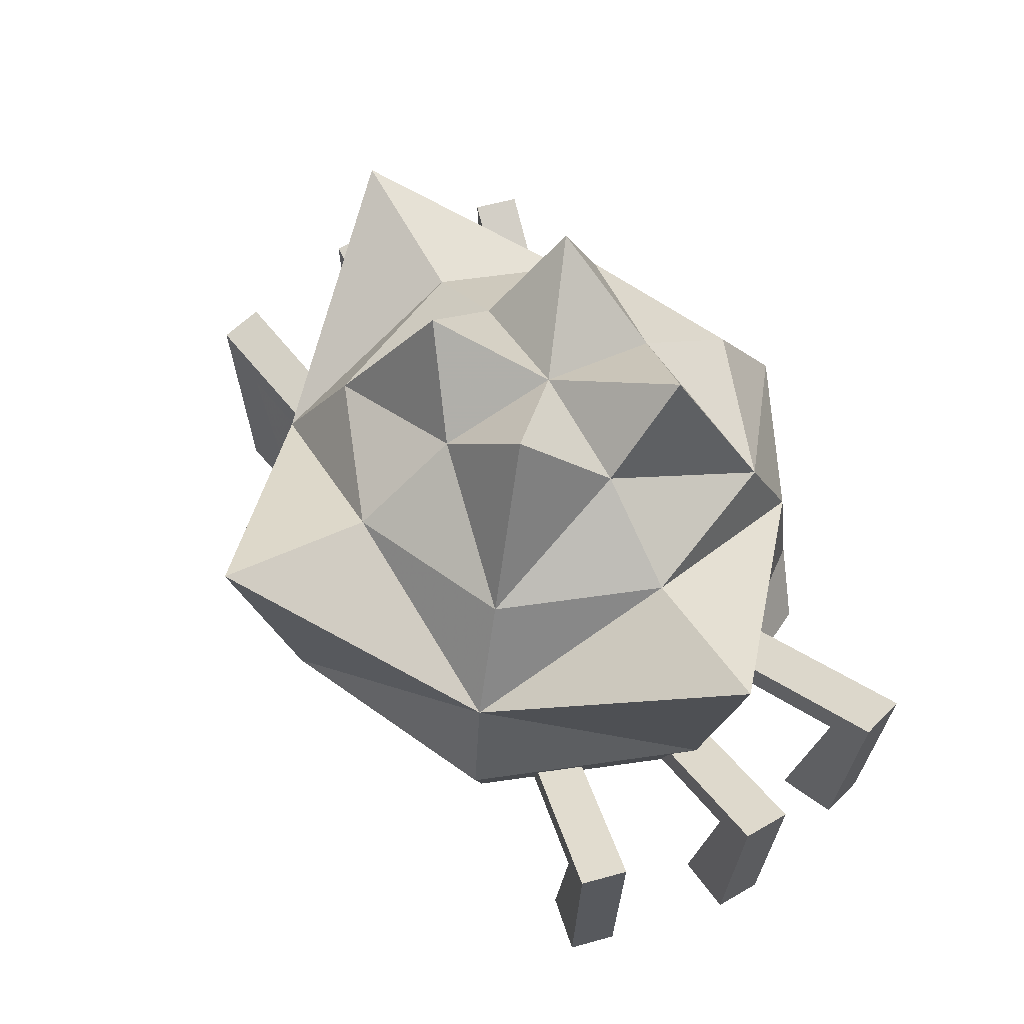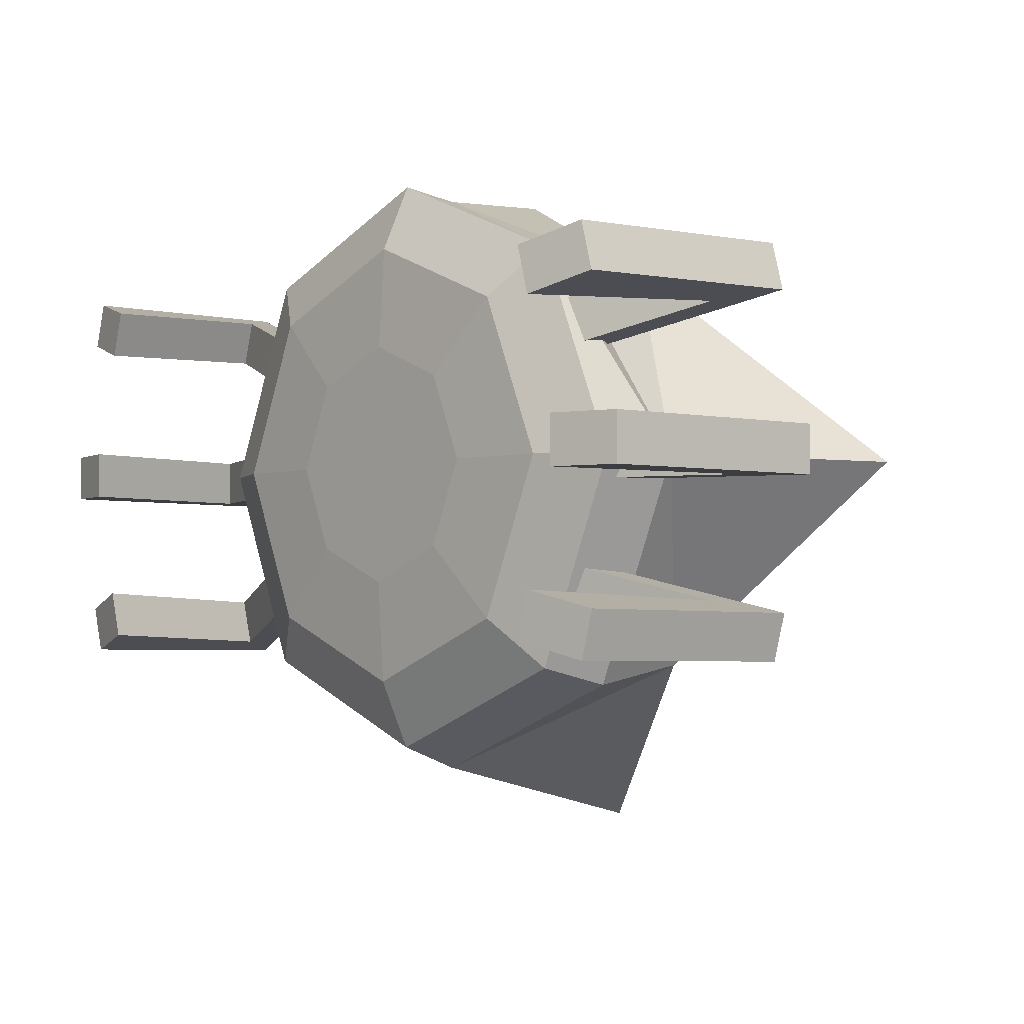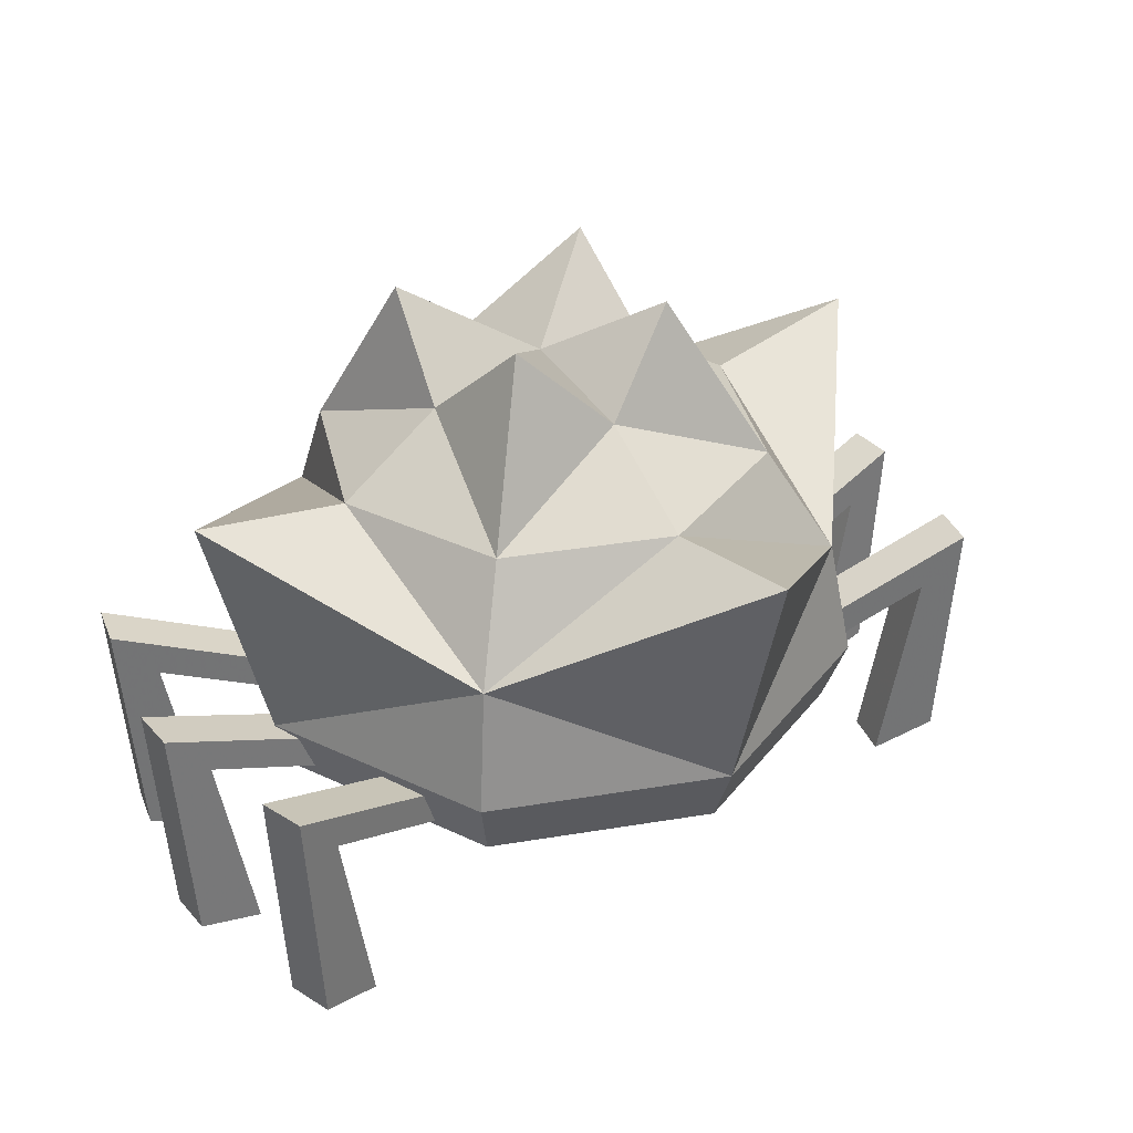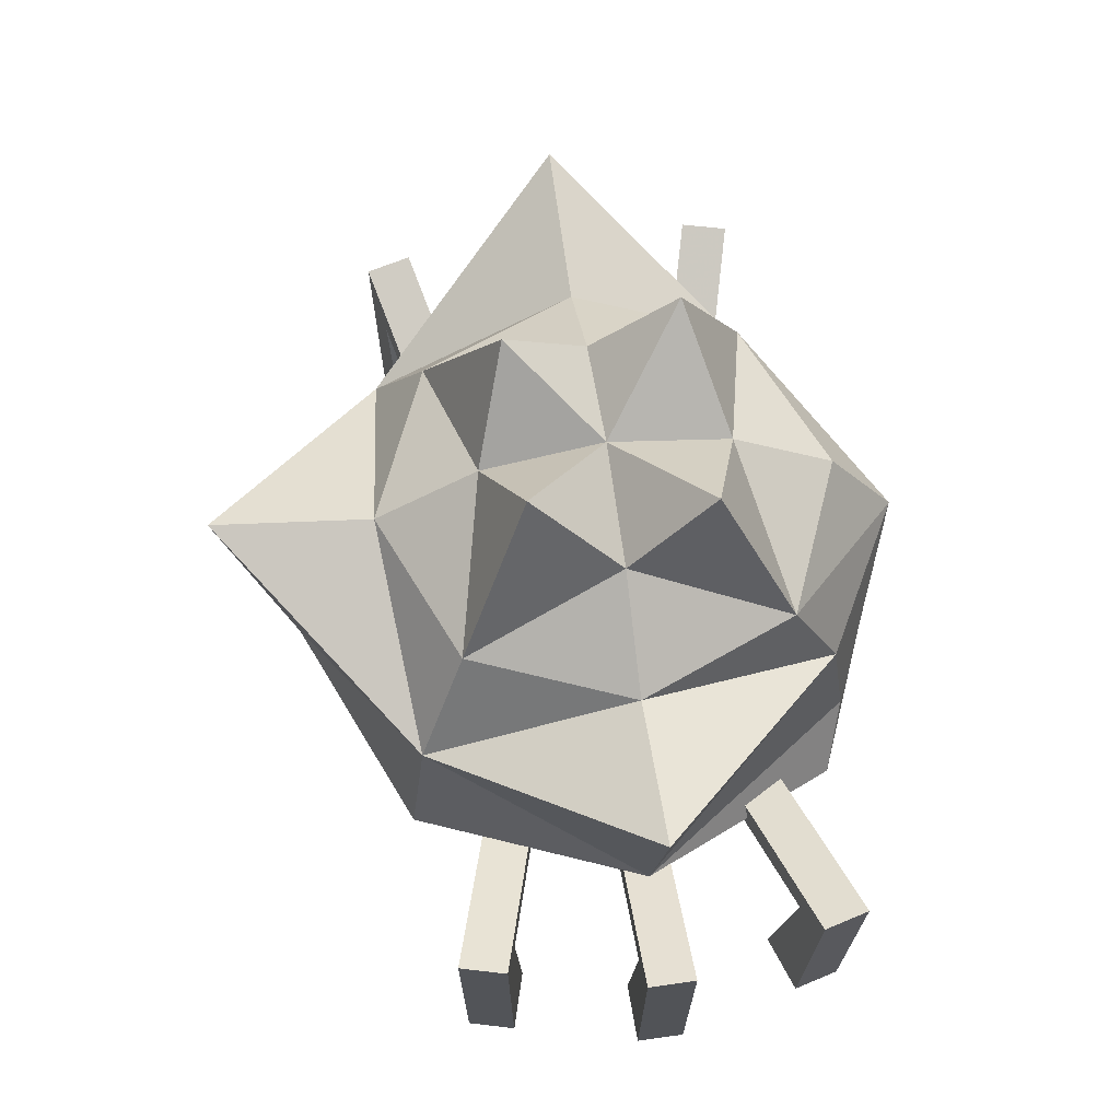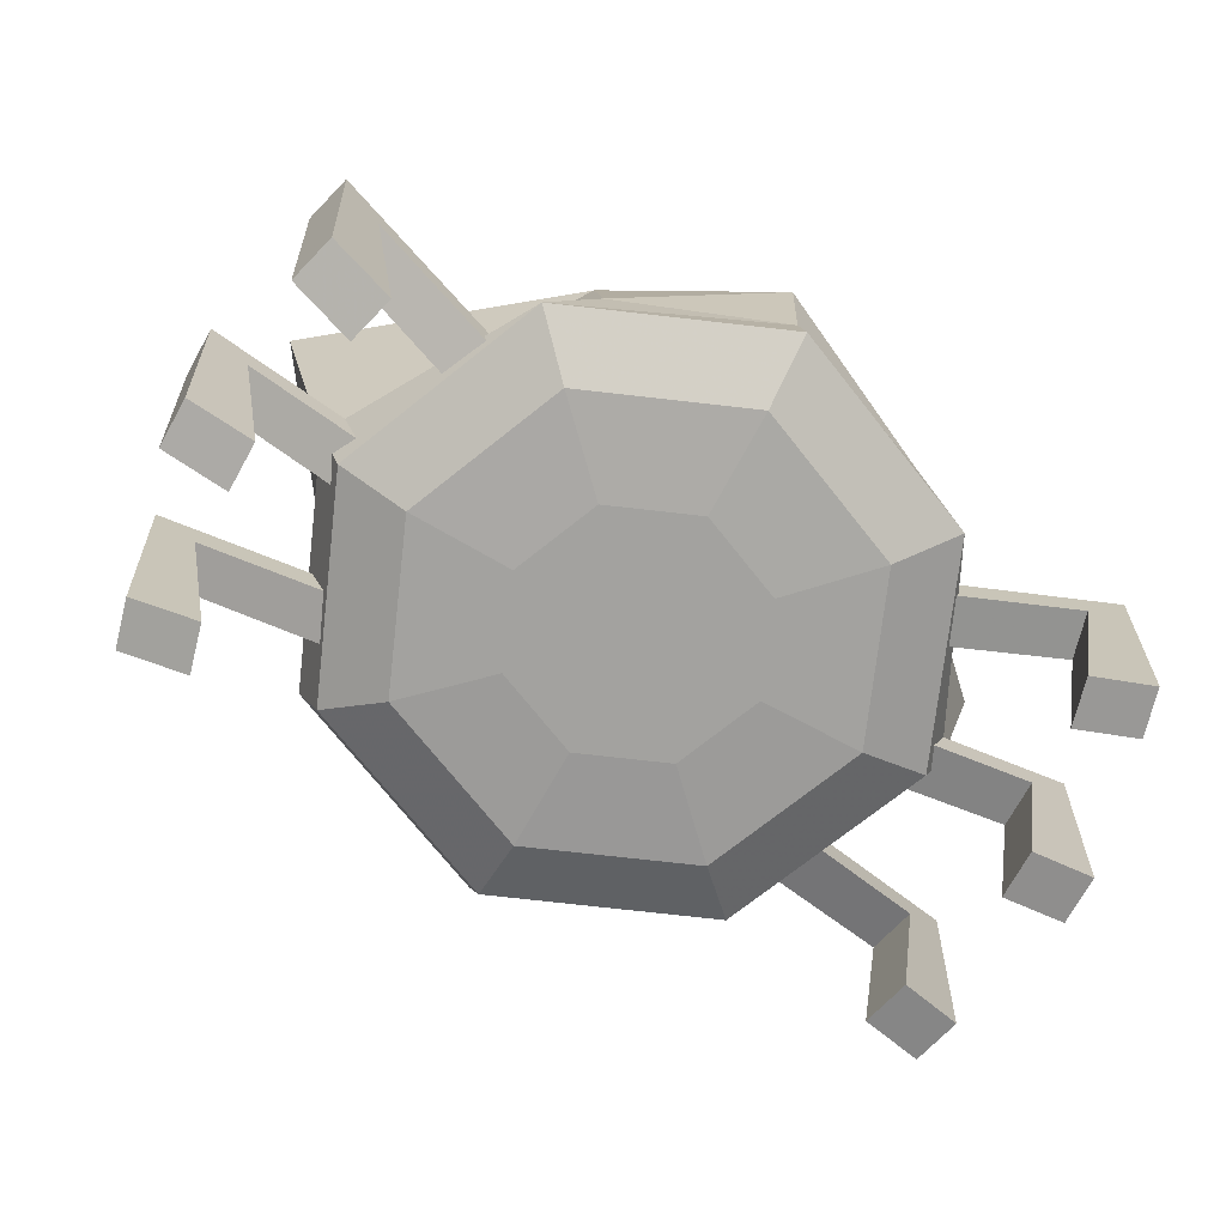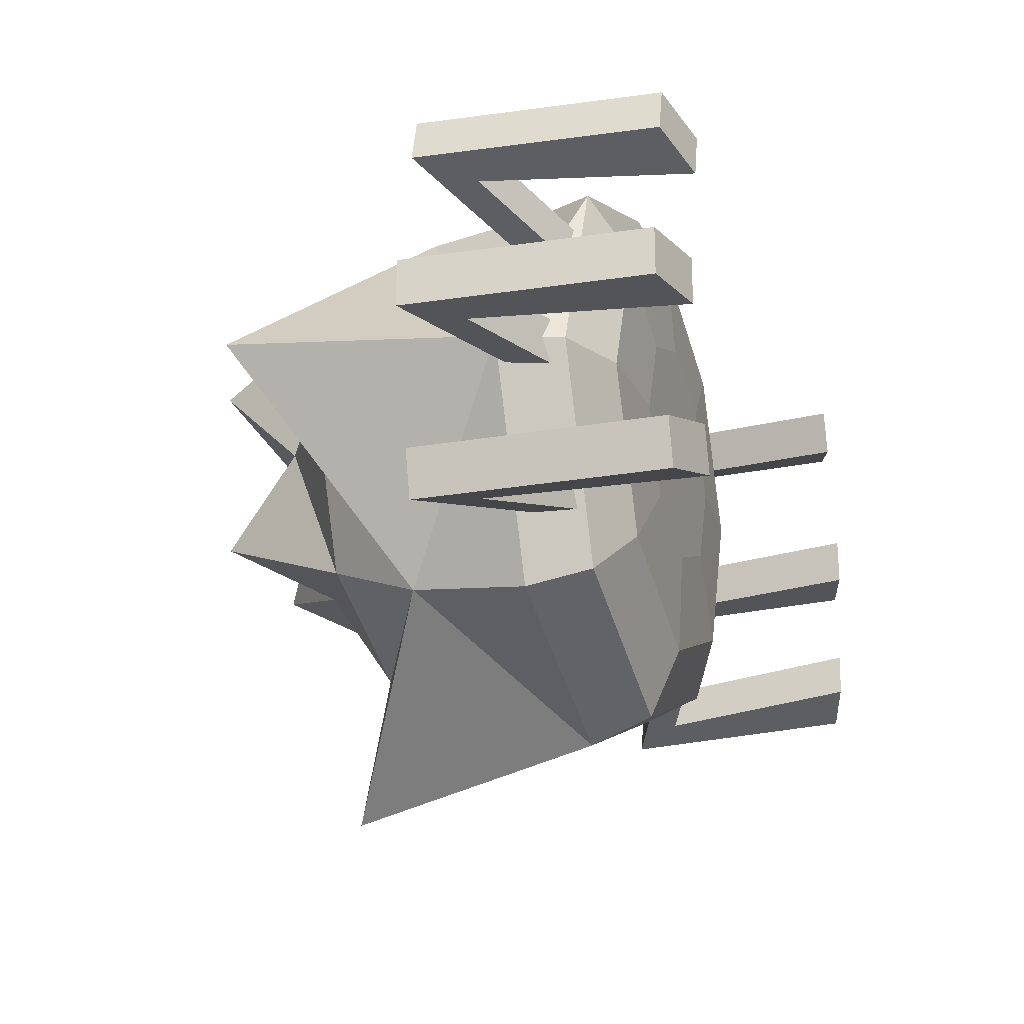
<metadata>
{"format":"obj","ext":"obj","renderer":"f3d","projection":"perspective","resolution":1024,"background":"white","views":[{"elev":59.6,"azim":-120.9,"up":"+Y"},{"elev":-2.5,"azim":46.9,"up":"+Z"},{"elev":34.8,"azim":144.9,"up":"+Y"},{"elev":63.0,"azim":-98.2,"up":"+Y"},{"elev":-72.6,"azim":-29.0,"up":"+Y"},{"elev":-23.2,"azim":-71.8,"up":"+Z"}]}
</metadata>
<code>
v 0 0.14 0
v 0 0.8 0
v 0.1913 0.14 0
v 0.3536 0.15 0
v 0.4619 0.2 0
v 0.5 0.3 0
v 0.6 0.7 1e-06
v 0.3536 0.6536 0
v 0.1913 0.7619 0
v 0.1353 0.14 -0.1353
v 0.25 0.15 -0.25
v 0.3266 0.2 -0.3266
v 0.3536 0.3 -0.3536
v 0.3266 0.4913 -0.3266
v 0.25 0.6536 -0.25
v 0.1353 0.9 -0.1353
v 0 0.14 -0.1913
v 0 0.15 -0.3536
v 0 0.2 -0.4619
v 0 0.3 -0.5
v 1e-06 0.7 -0.6
v 0 0.6536 -0.3536
v 0 0.7619 -0.1913
v -0.1353 0.14 -0.1353
v -0.25 0.15 -0.25
v -0.3266 0.2 -0.3266
v -0.3536 0.3 -0.3536
v -0.3266 0.4913 -0.3266
v -0.25 0.6536 -0.25
v -0.1353 0.9 -0.1353
v -0.1913 0.14 -0
v -0.3536 0.15 -0
v -0.4619 0.2 -0
v -0.5 0.3 -0
v -0.6 0.7 -1e-06
v -0.3536 0.6536 -0
v -0.1913 0.7619 -0
v -0.1353 0.14 0.1353
v -0.25 0.15 0.25
v -0.3266 0.2 0.3266
v -0.25 0.3 0.3536
v -0.25 0.4913 0.3266
v -0.25 0.6536 0.25
v -0.17 0.9 0.1353
v -0 0.14 0.1913
v -0 0.15 0.3536
v -0 0.2 0.4619
v -0 0.3 0.45
v -0 0.4913 0.4619
v -0 0.6536 0.3536
v -0 0.7619 0.1913
v 0.1353 0.14 0.1353
v 0.25 0.15 0.25
v 0.3266 0.2 0.3266
v 0.25 0.3 0.3536
v 0.25 0.4913 0.3266
v 0.25 0.6536 0.25
v 0.17 0.9 0.1353
v -0.7007 0.3832 0.0375
v -0.3672 0.2416 0.0375
v -0.3672 0.2416 -0.0375
v -0.7007 0.3832 -0.0375
v -0.6307 0.2991 0.0375
v -0.3868 0.1956 0.0375
v -0.3868 0.1956 -0.0375
v -0.6307 0.2991 -0.0375
v -0.5719 -0.02566 -0.0375
v -0.5719 -0.02566 0.0375
v -0.675 0.002872 0.0375
v -0.675 0.002872 -0.0375
v -0.6502 0.3832 -0.2416
v -0.328 0.2416 -0.1553
v -0.3086 0.2416 -0.2277
v -0.6308 0.3832 -0.314
v -0.5825 0.2991 -0.2235
v -0.3469 0.1956 -0.1603
v -0.3275 0.1956 -0.2328
v -0.5631 0.2991 -0.2959
v -0.5063 -0.02566 -0.2807
v -0.5258 -0.02566 -0.2083
v -0.6253 0.002872 -0.2349
v -0.6059 0.002872 -0.3074
v -0.6308 0.3832 0.314
v -0.3086 0.2416 0.2277
v -0.328 0.2416 0.1553
v -0.6502 0.3832 0.2416
v -0.5631 0.2991 0.2959
v -0.3275 0.1956 0.2328
v -0.3469 0.1956 0.1603
v -0.5825 0.2991 0.2235
v -0.5258 -0.02566 0.2083
v -0.5063 -0.02566 0.2807
v -0.6059 0.002872 0.3074
v -0.6253 0.002872 0.2349
v 0.6502 0.3832 0.2416
v 0.328 0.2416 0.1553
v 0.3086 0.2416 0.2277
v 0.6307 0.3832 0.314
v 0.5825 0.2991 0.2235
v 0.3469 0.1956 0.1603
v 0.3275 0.1956 0.2328
v 0.5631 0.2991 0.2959
v 0.5063 -0.02566 0.2807
v 0.5258 -0.02566 0.2083
v 0.6253 0.002872 0.2349
v 0.6059 0.002872 0.3074
v 0.7007 0.3832 -0.0375
v 0.3672 0.2416 -0.0375
v 0.3672 0.2416 0.0375
v 0.7007 0.3832 0.0375
v 0.6307 0.2991 -0.0375
v 0.3868 0.1956 -0.0375
v 0.3868 0.1956 0.0375
v 0.6307 0.2991 0.0375
v 0.5719 -0.02566 0.0375
v 0.5719 -0.02566 -0.0375
v 0.675 0.002872 -0.0375
v 0.675 0.002872 0.0375
v 0.6308 0.3832 -0.314
v 0.3086 0.2416 -0.2277
v 0.328 0.2416 -0.1553
v 0.6502 0.3832 -0.2416
v 0.5631 0.2991 -0.2959
v 0.3275 0.1956 -0.2328
v 0.3469 0.1956 -0.1603
v 0.5825 0.2991 -0.2235
v 0.5258 -0.02566 -0.2083
v 0.5063 -0.02566 -0.2807
v 0.6059 0.002872 -0.3074
v 0.6253 0.002872 -0.2349
f 1 10 3
f 3 10 11
f 3 11 4
f 4 11 12
f 4 12 5
f 5 12 13
f 5 13 6
f 6 13 14
f 6 14 7
f 14 15 8
f 14 8 7
f 15 16 9
f 15 9 8
f 9 16 2
f 1 17 10
f 10 17 18
f 10 18 11
f 11 18 19
f 11 19 12
f 12 19 20
f 12 20 13
f 20 21 14
f 20 14 13
f 14 21 22
f 14 22 15
f 15 22 23
f 15 23 16
f 16 23 2
f 1 24 17
f 17 24 25
f 17 25 18
f 18 25 26
f 18 26 19
f 19 26 27
f 19 27 20
f 20 27 28
f 20 28 21
f 28 29 22
f 28 22 21
f 29 30 23
f 29 23 22
f 23 30 2
f 1 31 24
f 24 31 32
f 24 32 25
f 25 32 33
f 25 33 26
f 26 33 34
f 26 34 27
f 34 35 28
f 34 28 27
f 28 35 36
f 28 36 29
f 29 36 37
f 29 37 30
f 30 37 2
f 1 38 31
f 31 38 39
f 31 39 32
f 32 39 40
f 32 40 33
f 40 41 34
f 40 34 33
f 34 41 42
f 34 42 35
f 42 43 36
f 42 36 35
f 43 44 37
f 43 37 36
f 2 37 44
f 1 45 38
f 38 45 46
f 38 46 39
f 39 46 47
f 39 47 40
f 40 47 48
f 40 48 41
f 49 42 41
f 49 41 48
f 49 50 43
f 49 43 42
f 43 50 51
f 43 51 44
f 44 51 2
f 1 52 45
f 45 52 53
f 45 53 46
f 46 53 54
f 46 54 47
f 54 55 48
f 54 48 47
f 55 56 49
f 55 49 48
f 49 56 57
f 49 57 50
f 57 58 51
f 57 51 50
f 51 58 2
f 1 3 52
f 52 3 4
f 52 4 53
f 53 4 5
f 53 5 54
f 54 5 6
f 54 6 55
f 6 7 56
f 6 56 55
f 8 57 56
f 8 56 7
f 57 8 9
f 57 9 58
f 58 9 2
f 63 64 60
f 63 60 59
f 65 66 62
f 65 62 61
f 67 68 69
f 67 69 70
f 59 60 61
f 59 61 62
f 66 65 64
f 66 64 63
f 66 63 68
f 66 68 67
f 63 59 69
f 63 69 68
f 59 62 70
f 59 70 69
f 62 66 67
f 62 67 70
f 75 76 72
f 75 72 71
f 77 78 74
f 77 74 73
f 79 80 81
f 79 81 82
f 71 72 73
f 71 73 74
f 78 77 76
f 78 76 75
f 78 75 80
f 78 80 79
f 75 71 81
f 75 81 80
f 71 74 82
f 71 82 81
f 74 78 79
f 74 79 82
f 87 88 84
f 87 84 83
f 89 90 86
f 89 86 85
f 91 92 93
f 91 93 94
f 83 84 85
f 83 85 86
f 90 89 88
f 90 88 87
f 90 87 92
f 90 92 91
f 87 83 93
f 87 93 92
f 83 86 94
f 83 94 93
f 86 90 91
f 86 91 94
f 99 100 96
f 99 96 95
f 101 102 98
f 101 98 97
f 103 104 105
f 103 105 106
f 95 96 97
f 95 97 98
f 102 101 100
f 102 100 99
f 102 99 104
f 102 104 103
f 99 95 105
f 99 105 104
f 95 98 106
f 95 106 105
f 98 102 103
f 98 103 106
f 111 112 108
f 111 108 107
f 113 114 110
f 113 110 109
f 115 116 117
f 115 117 118
f 107 108 109
f 107 109 110
f 114 113 112
f 114 112 111
f 114 111 116
f 114 116 115
f 111 107 117
f 111 117 116
f 107 110 118
f 107 118 117
f 110 114 115
f 110 115 118
f 123 124 120
f 123 120 119
f 125 126 122
f 125 122 121
f 127 128 129
f 127 129 130
f 119 120 121
f 119 121 122
f 126 125 124
f 126 124 123
f 126 123 128
f 126 128 127
f 123 119 129
f 123 129 128
f 119 122 130
f 119 130 129
f 122 126 127
f 122 127 130

</code>
